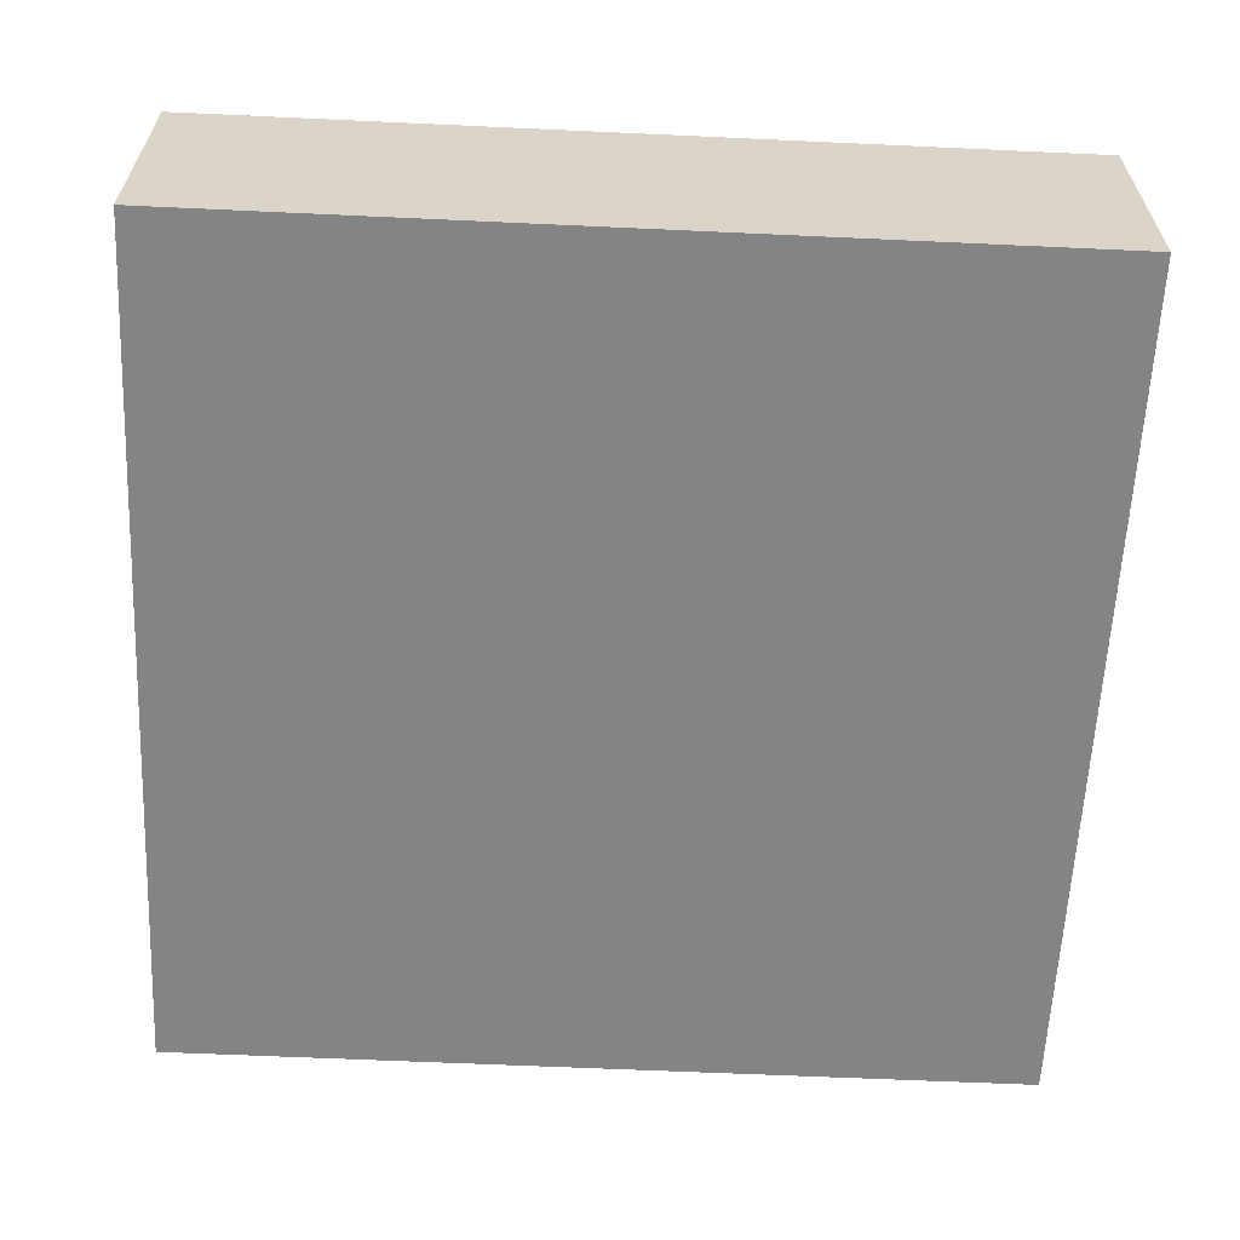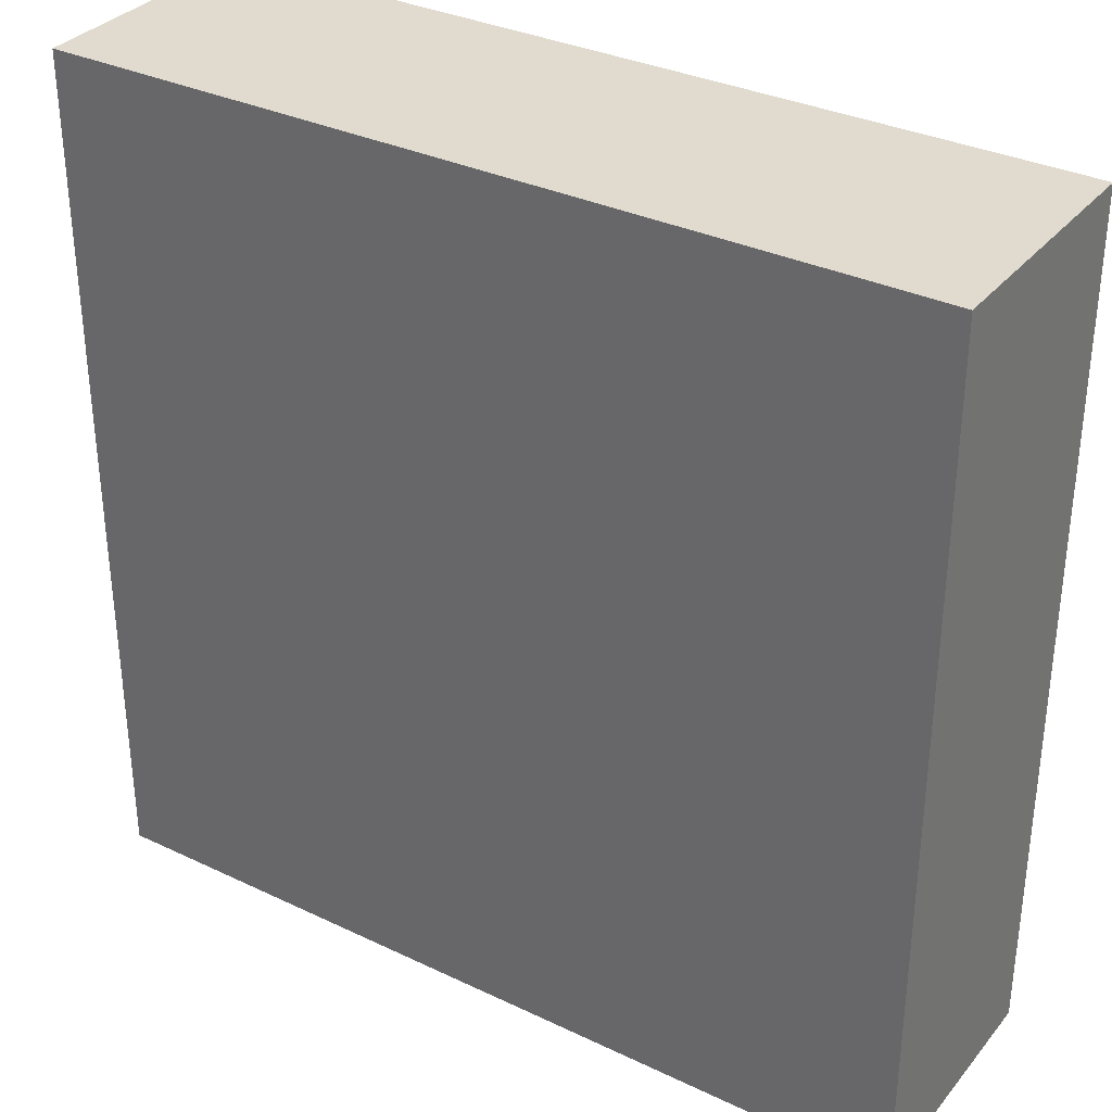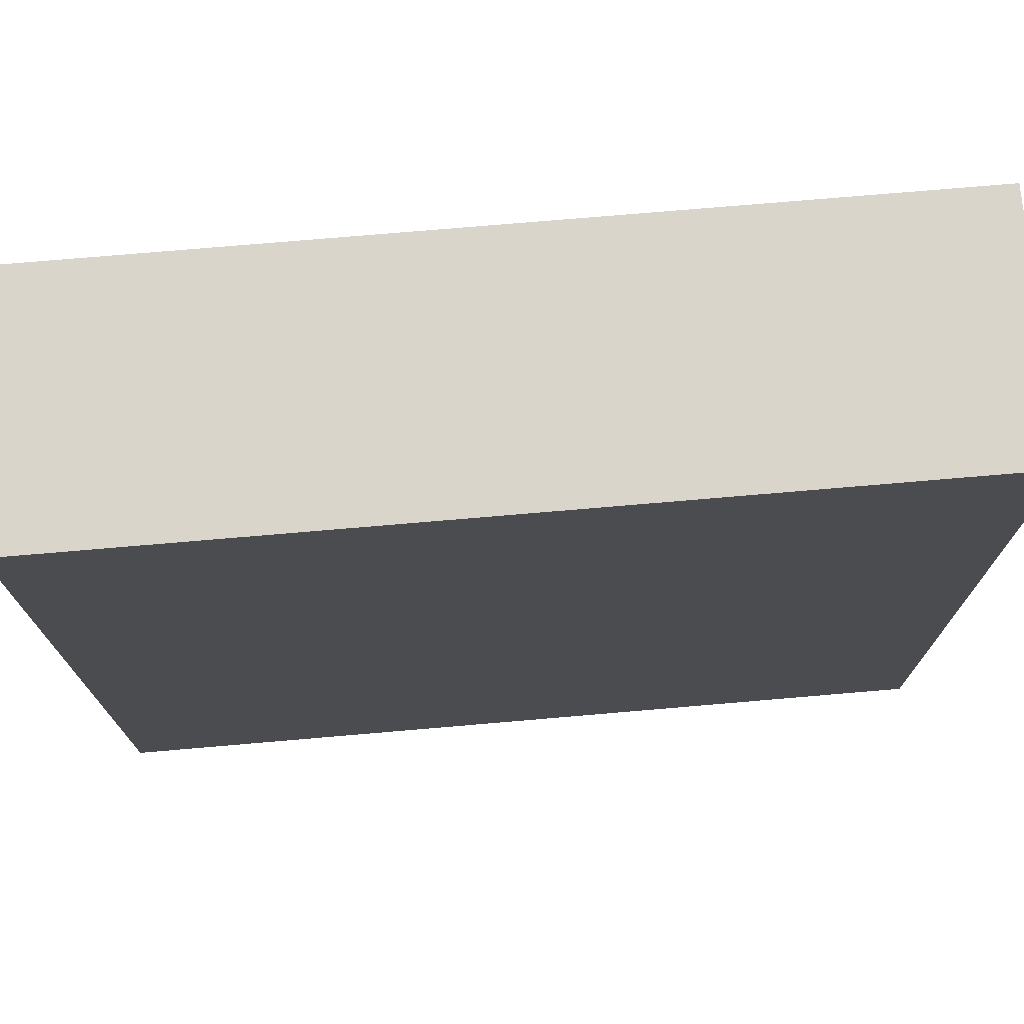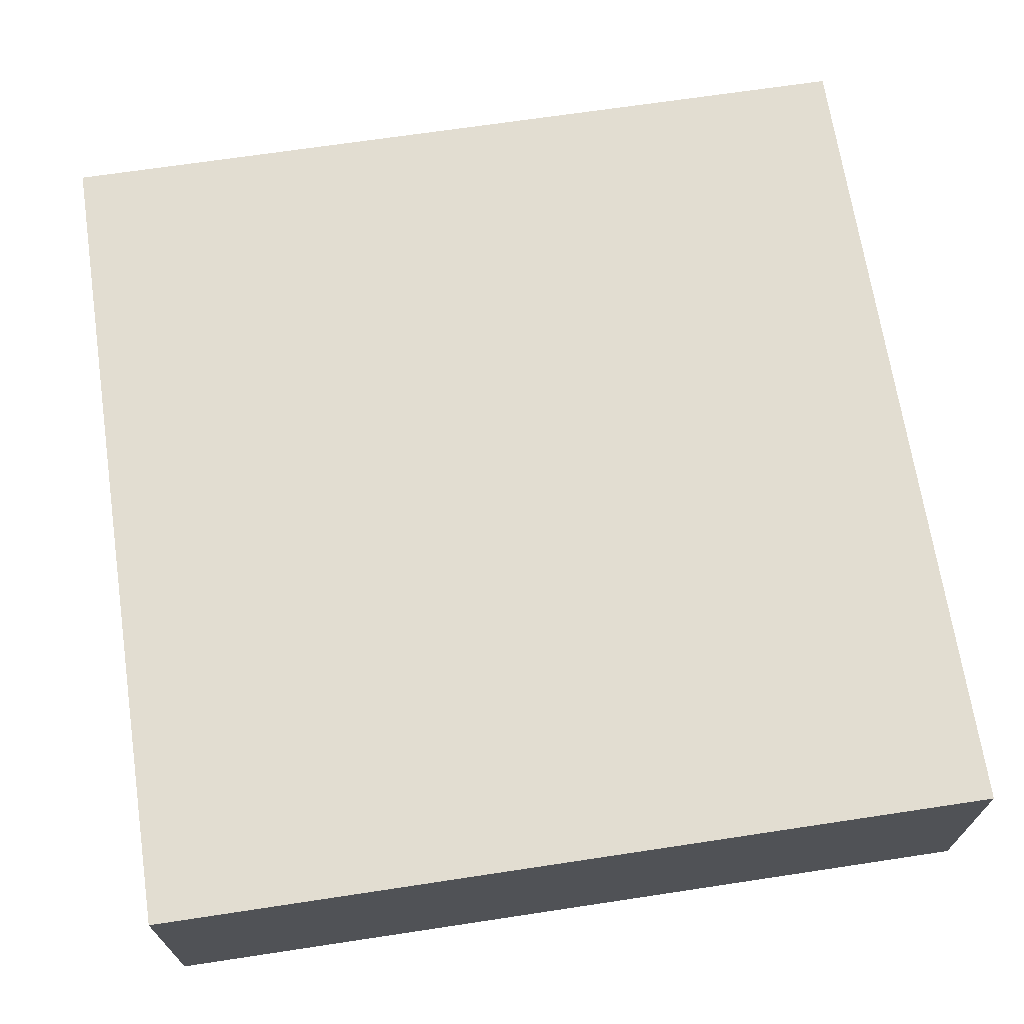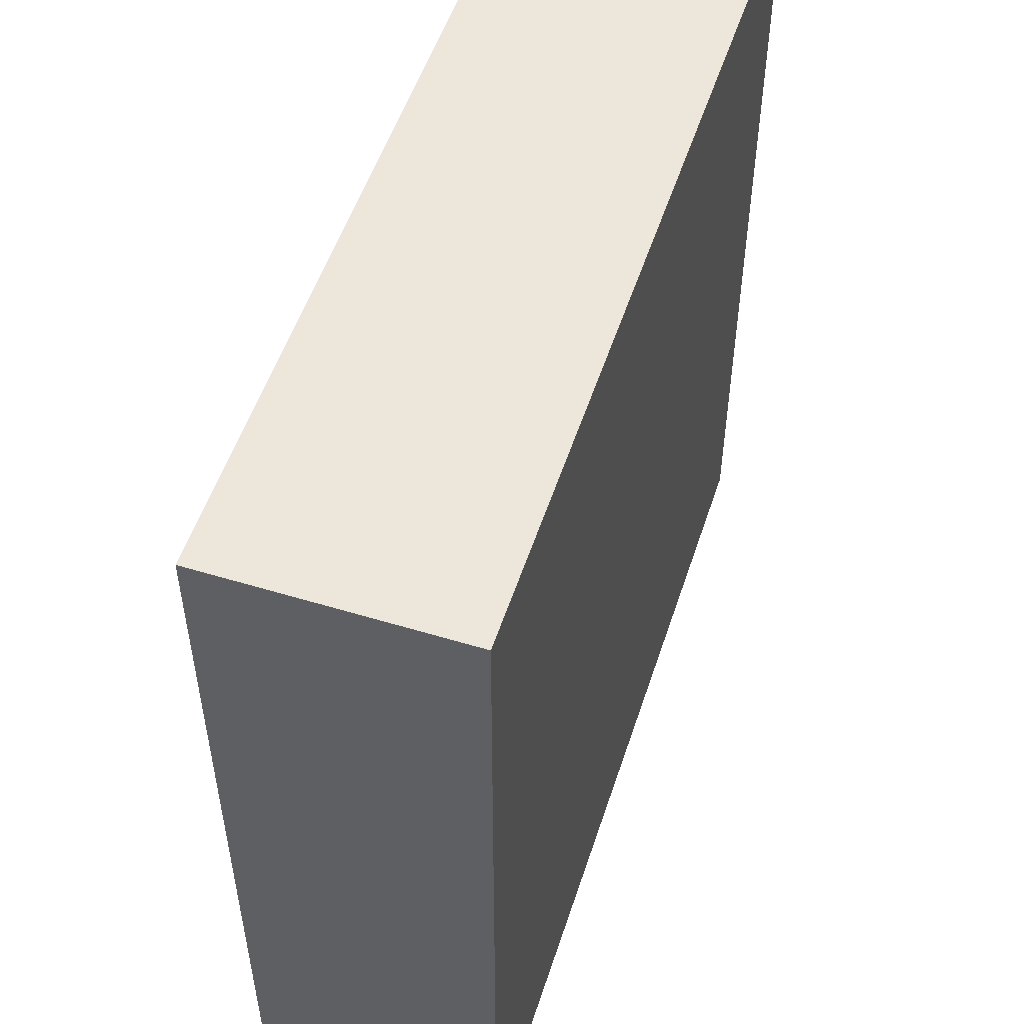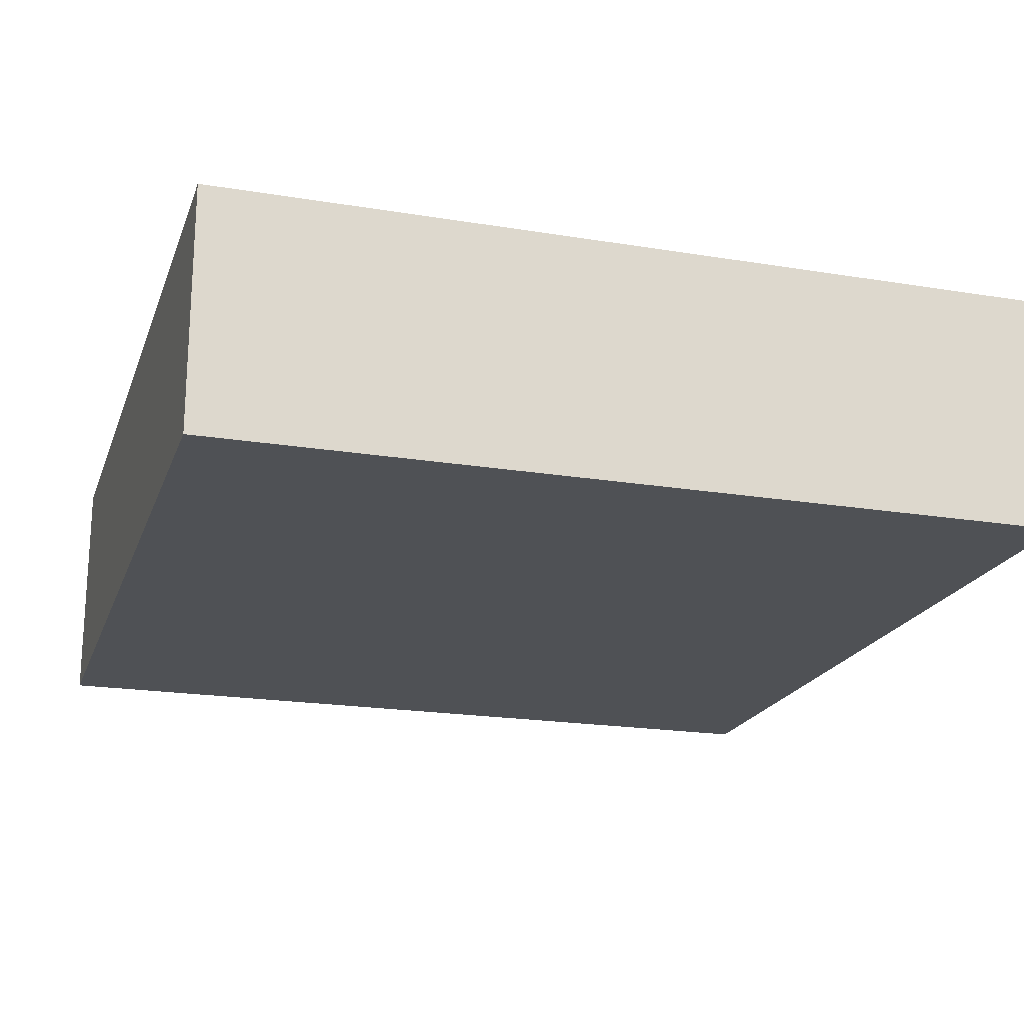
<metadata>
{"format":"obj","ext":"obj","renderer":"f3d","projection":"perspective","resolution":1024,"background":"white","views":[{"elev":-61.4,"azim":177.3,"up":"+Y"},{"elev":33.4,"azim":33.1,"up":"+Z"},{"elev":74.2,"azim":175.1,"up":"+Z"},{"elev":68.6,"azim":171.4,"up":"+Y"},{"elev":53.2,"azim":108.0,"up":"+Z"},{"elev":-20.1,"azim":-106.8,"up":"+Y"}]}
</metadata>
<code>
o cube
v 3.48 12 3.609
v 3.48 12 -3.351
v 3.48 10 3.609
v 3.48 10 -3.351
v -3.48 12 -3.351
v -3.48 12 3.609
v -3.48 10 -3.351
v -3.48 10 3.609
f 1 3 2
f 3 4 2
f 5 7 6
f 7 8 6
f 5 6 2
f 6 1 2
f 8 7 3
f 7 4 3
f 6 8 1
f 8 3 1
f 2 4 5
f 4 7 5

</code>
